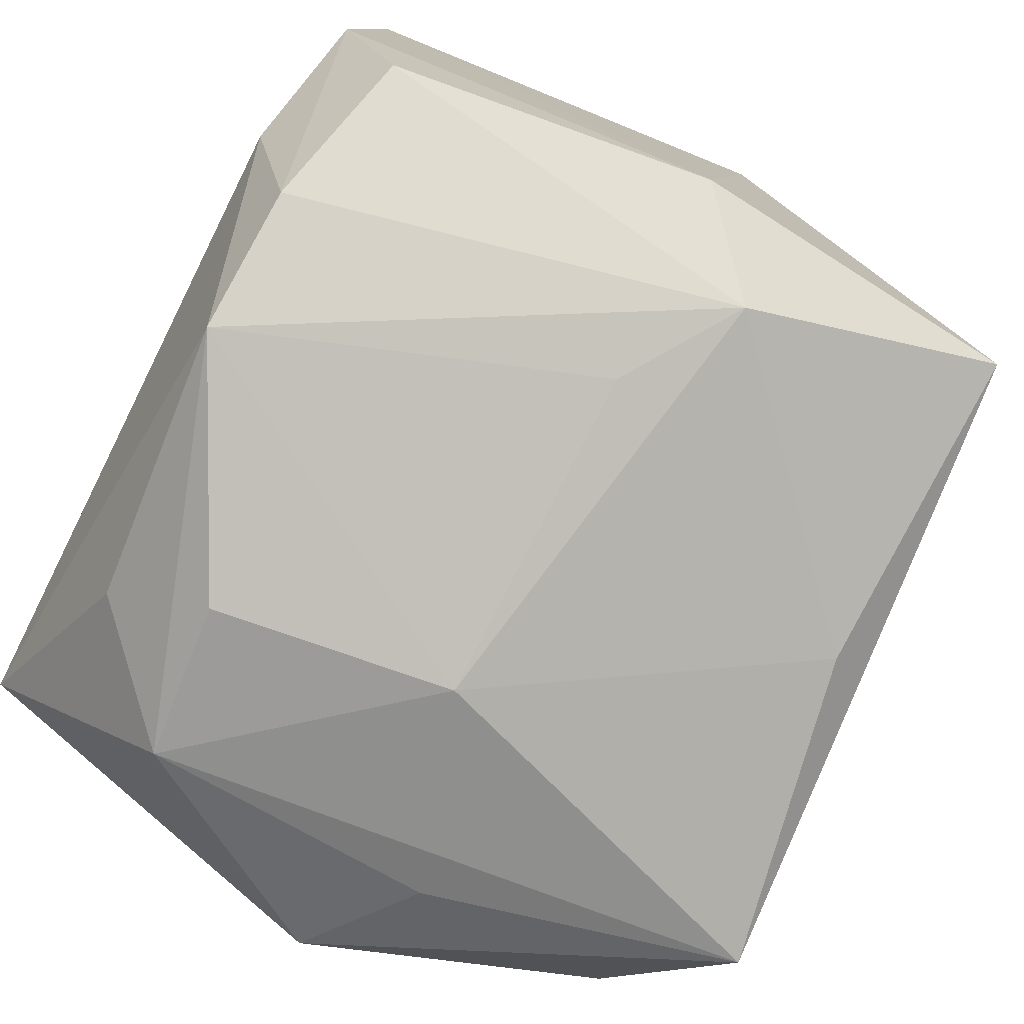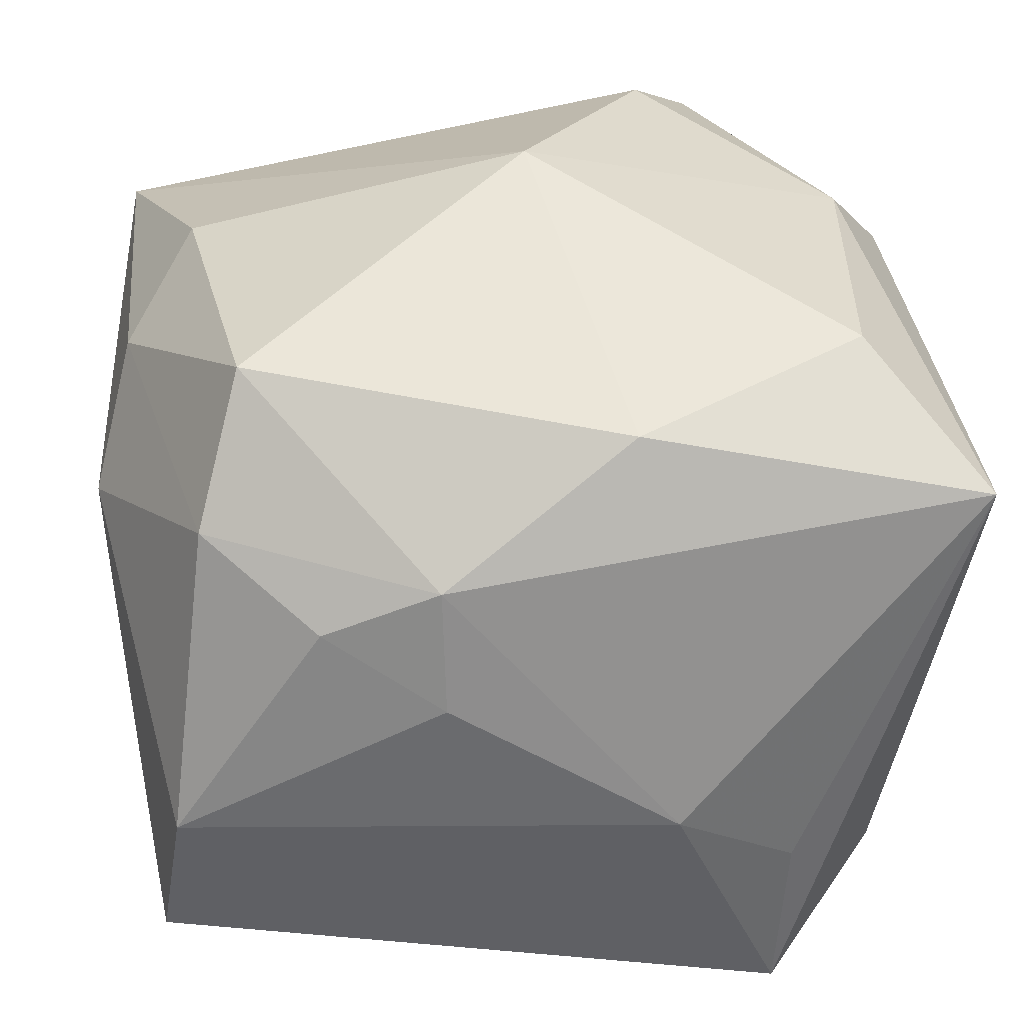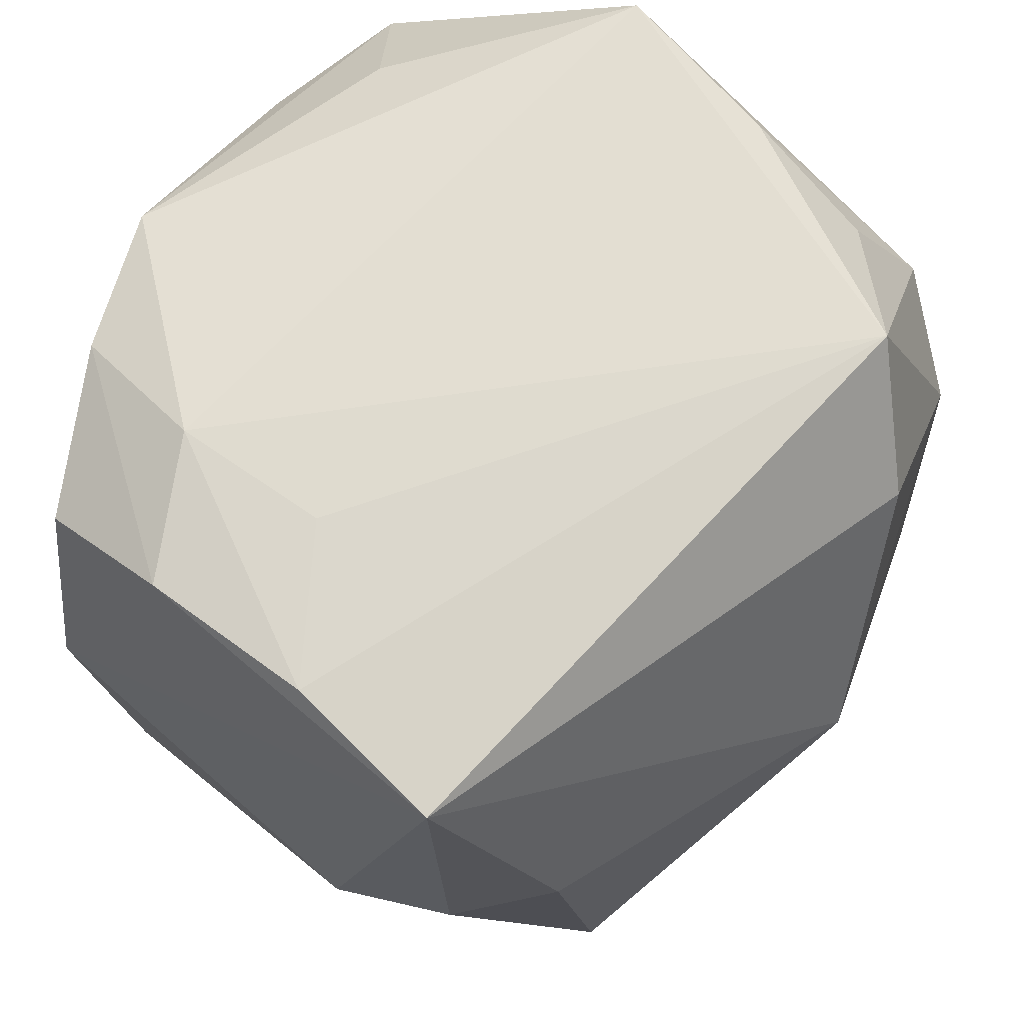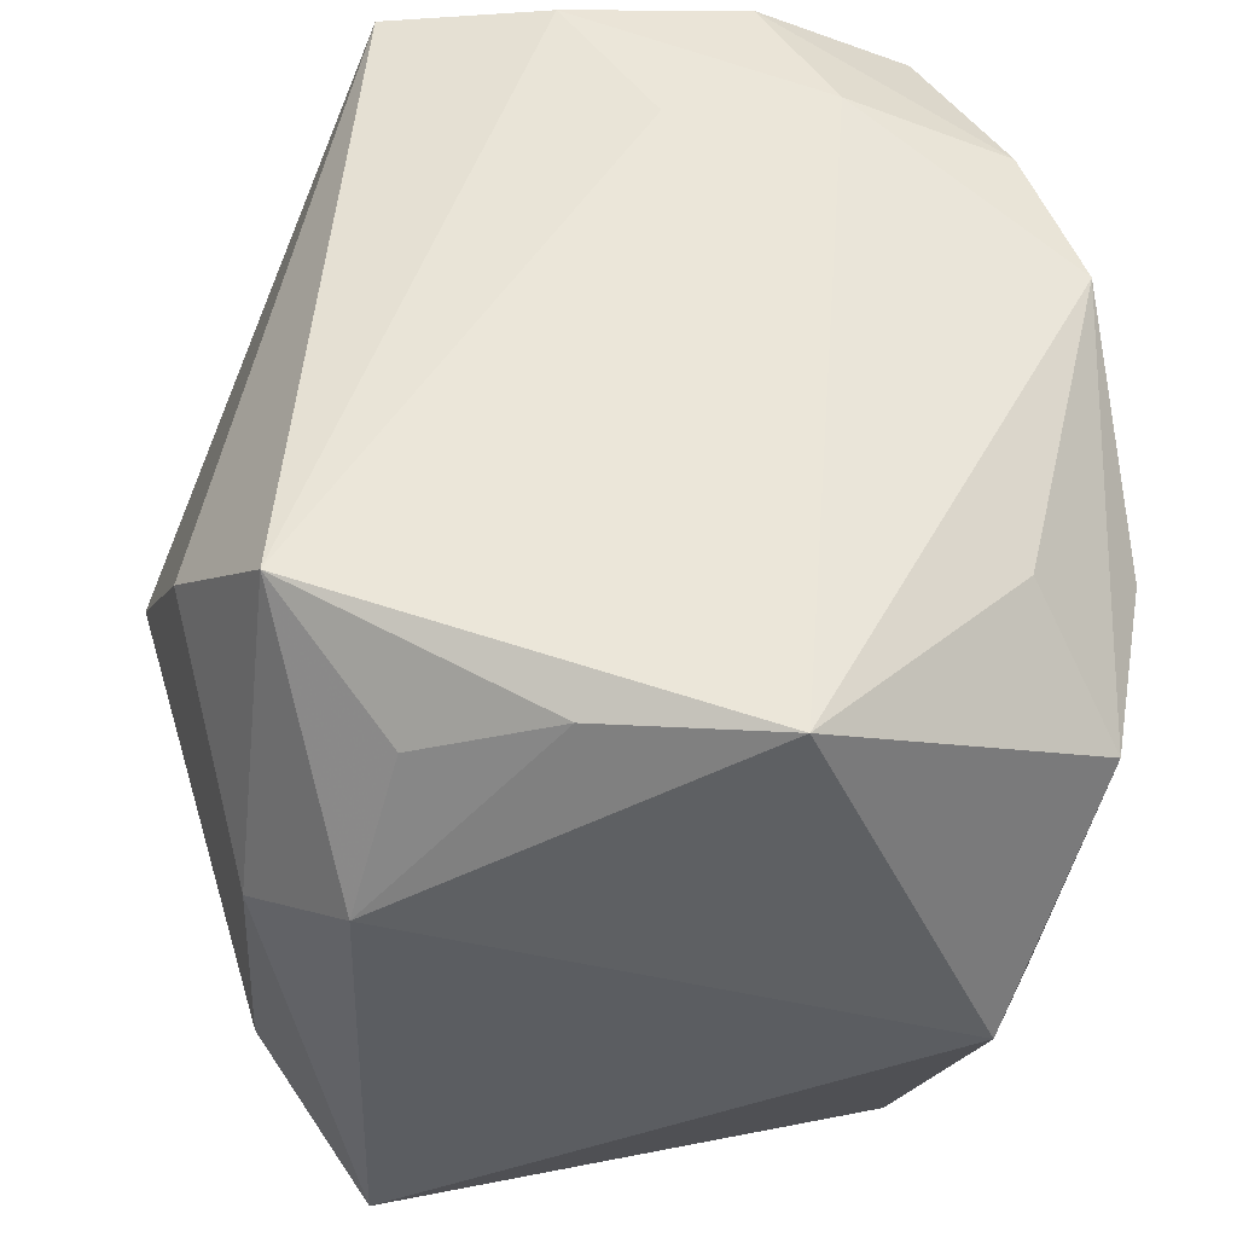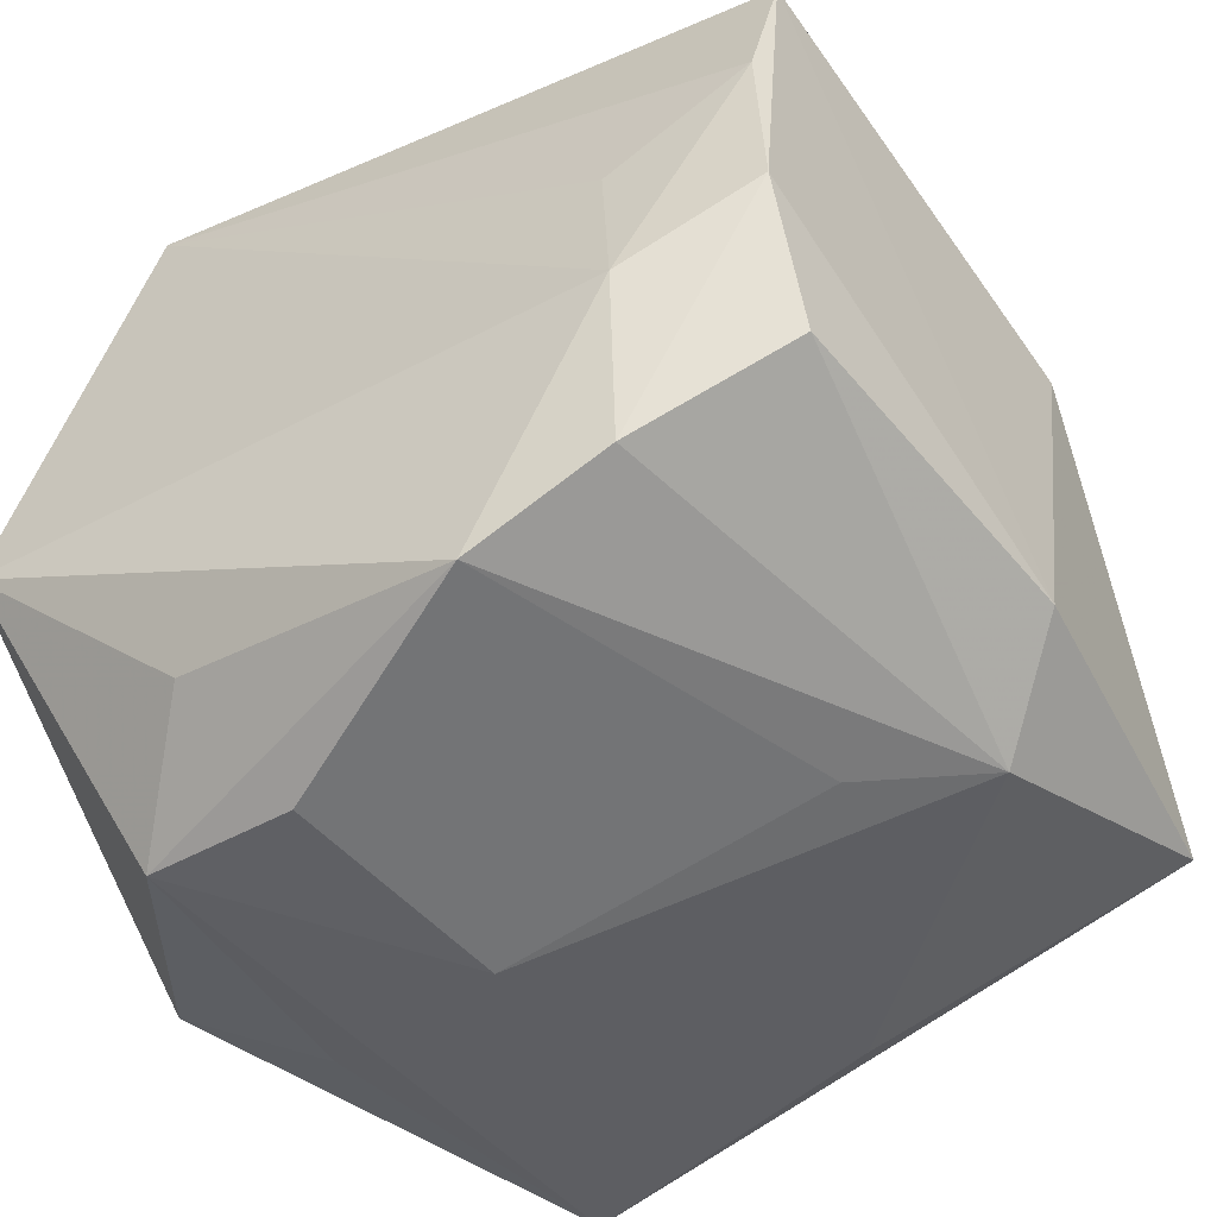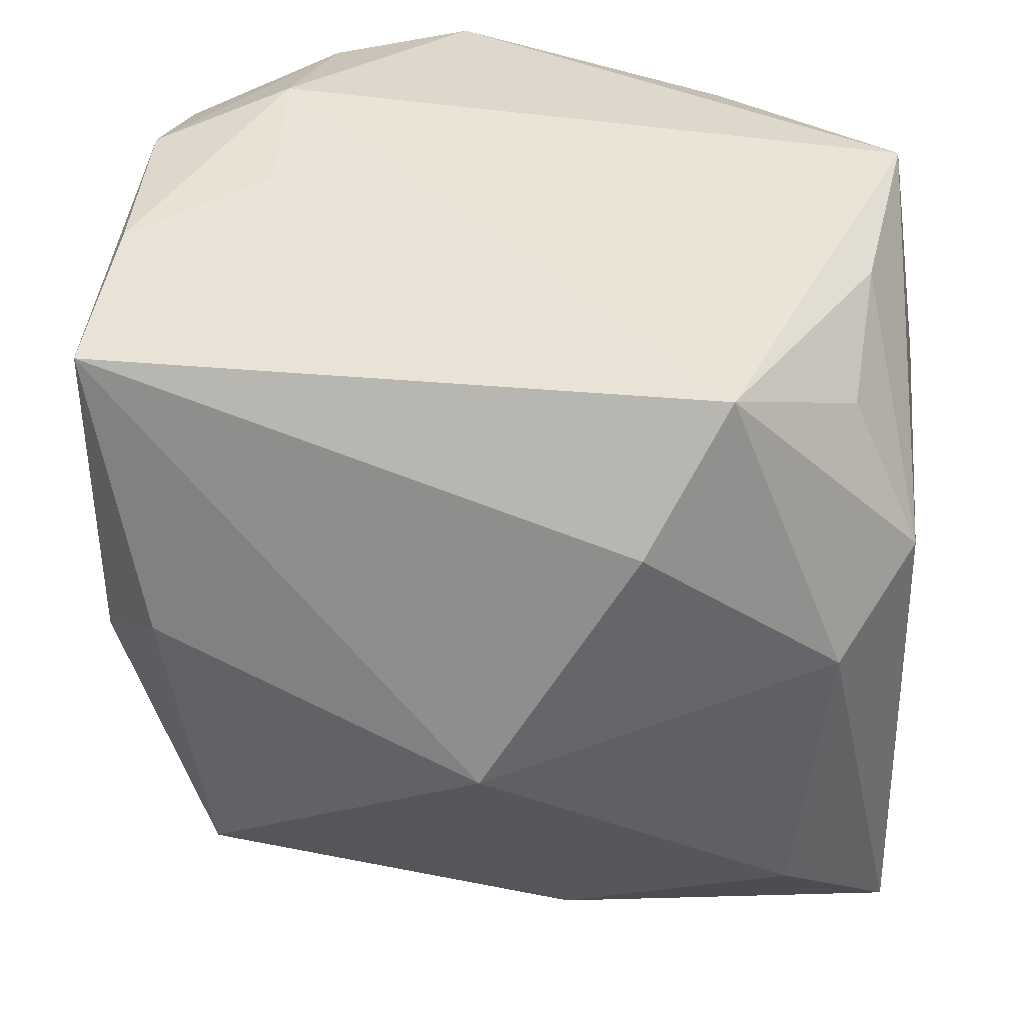
<metadata>
{"format":"obj","ext":"obj","renderer":"f3d","projection":"perspective","resolution":1024,"background":"white","views":[{"elev":-79.3,"azim":63.3,"up":"+Y"},{"elev":36.6,"azim":175.0,"up":"+Y"},{"elev":67.7,"azim":128.3,"up":"+Z"},{"elev":55.6,"azim":-90.0,"up":"+Z"},{"elev":-51.7,"azim":32.2,"up":"+Y"},{"elev":42.6,"azim":-173.7,"up":"+Z"}]}
</metadata>
<code>
v 0.03535 -0.008619 0.0321
v 0.02382 -0.01488 0.03448
v 0.03839 -0.02277 -0.001863
v 0.03611 0.02254 -0.0003425
v -0.01116 -0.03581 0.0201
v 0.02965 0.01957 -0.02608
v 0.03955 0.01143 -0.00753
v 0.03331 -0.006397 -0.03426
v -0.03083 0.004874 0.03243
v -0.02731 -0.02984 -0.007033
v -0.0004011 0.03979 0.001125
v 0.02155 -0.02821 0.03008
v -0.03015 0.01685 0.02757
v -0.03768 0.02228 -0.03008
v -0.03768 -0.02557 -5.649e-05
v -0.008421 -0.03535 -0.001102
v 0.007067 -0.02786 -0.02993
v 0.03482 -0.02118 0.02657
v -0.01069 -0.006139 -0.038
v 0.02567 0.03142 -0.01886
v -0.03047 0.02921 0.008597
v 0.009476 0.006923 -0.03628
v -0.03061 -0.01968 -0.02652
v -0.01985 0.02619 0.03448
v 0.03043 -0.02939 -0.008681
v -0.02519 -0.03352 0.01893
v 0.0354 -0.02049 -0.03171
v 0.009397 -0.03301 0.03047
v 0.02046 -0.03118 -0.001687
v 0.009627 0.01797 -0.03418
v -0.007397 0.02848 -0.02781
v -0.02158 -0.01338 -0.03504
v 0.03631 0.02119 0.02998
v 0.01987 0.01356 -0.03335
v 0.02979 0.02999 0.006959
v 0.02291 -0.001238 0.03403
v -0.01618 -0.02697 0.02861
v -0.01332 0.03386 0.02326
v -0.02782 0.03109 -0.01813
v -0.03636 0.0207 0.01546
v 0.03495 0.006828 0.03258
v -0.02071 -0.02922 -0.0348
v -0.03293 -0.01049 0.03448
f 32 14 19
f 19 42 32
f 32 42 14
f 15 14 23
f 23 42 15
f 14 42 23
f 3 18 25
f 12 28 25
f 25 18 12
f 2 28 12
f 27 3 25
f 27 42 19
f 19 8 27
f 27 8 7
f 7 3 27
f 11 21 38
f 38 21 24
f 24 21 40
f 40 21 14
f 40 14 15
f 43 40 15
f 2 24 43
f 43 28 2
f 43 37 28
f 42 16 26
f 26 43 15
f 37 43 26
f 28 37 26
f 25 28 29
f 29 16 25
f 28 16 29
f 17 27 25
f 42 27 17
f 25 16 17
f 17 16 42
f 11 38 33
f 33 38 24
f 7 4 33
f 33 3 7
f 39 21 11
f 14 21 39
f 19 14 30
f 9 43 24
f 40 43 9
f 15 42 10
f 10 26 15
f 42 26 10
f 5 16 28
f 28 26 5
f 5 26 16
f 35 20 11
f 11 33 35
f 4 20 35
f 35 33 4
f 36 24 2
f 2 12 1
f 1 12 18
f 18 3 1
f 3 33 1
f 31 30 14
f 20 30 31
f 14 39 31
f 11 20 31
f 31 39 11
f 6 30 20
f 7 8 6
f 6 4 7
f 6 20 4
f 22 8 19
f 19 30 22
f 24 40 13
f 13 9 24
f 40 9 13
f 41 36 2
f 2 1 41
f 41 1 33
f 41 33 24
f 24 36 41
f 34 6 8
f 30 6 34
f 8 22 34
f 34 22 30

</code>
